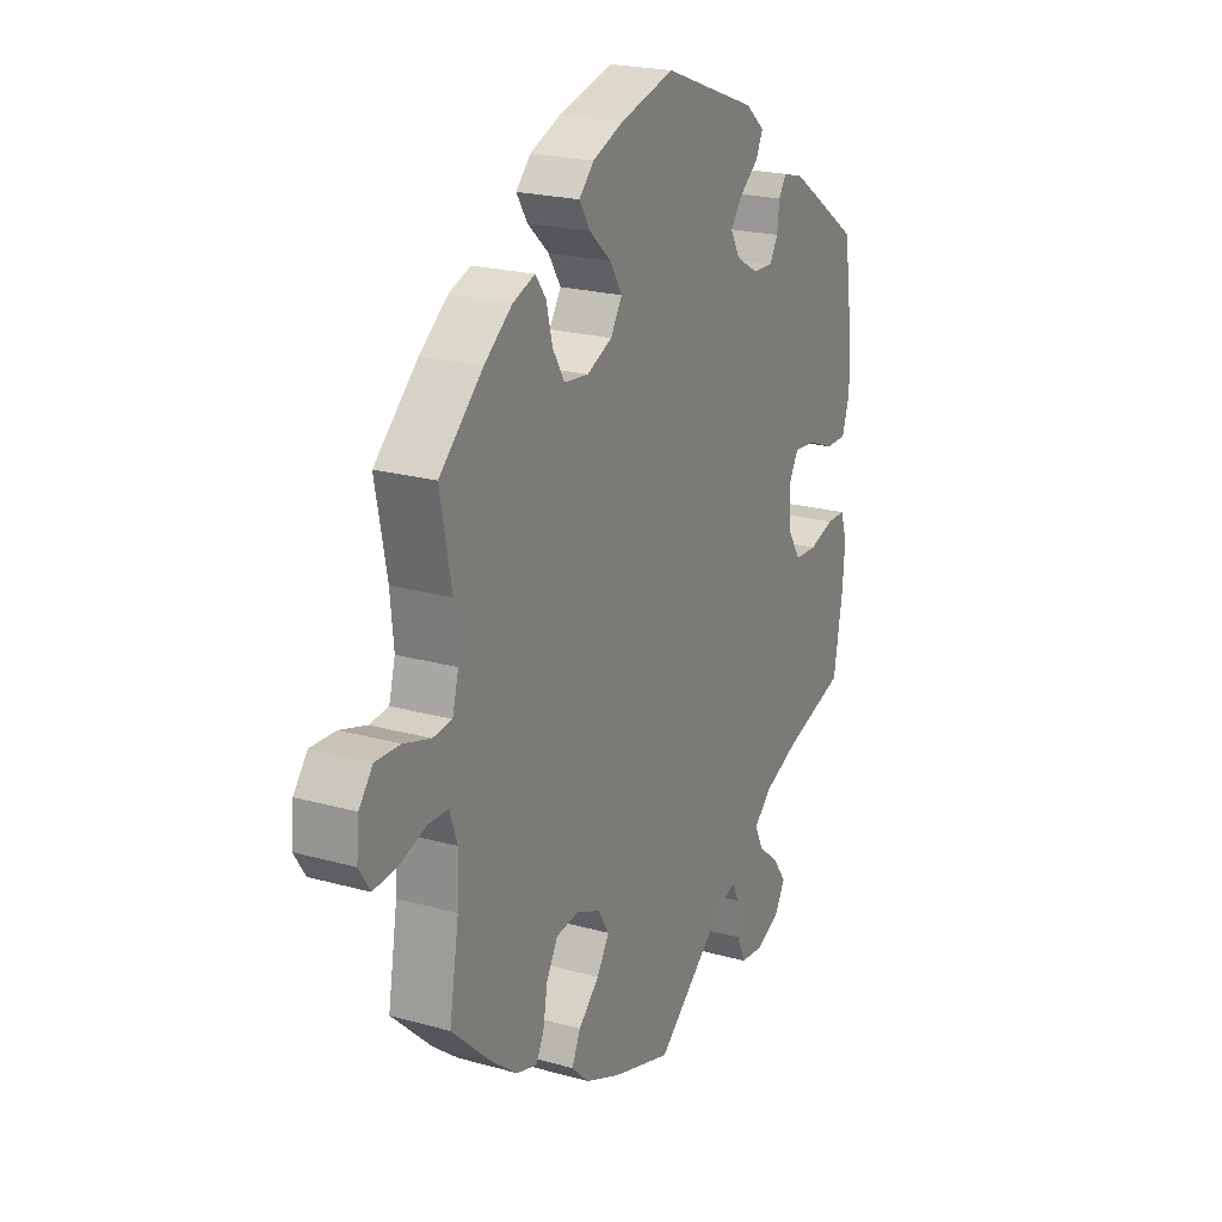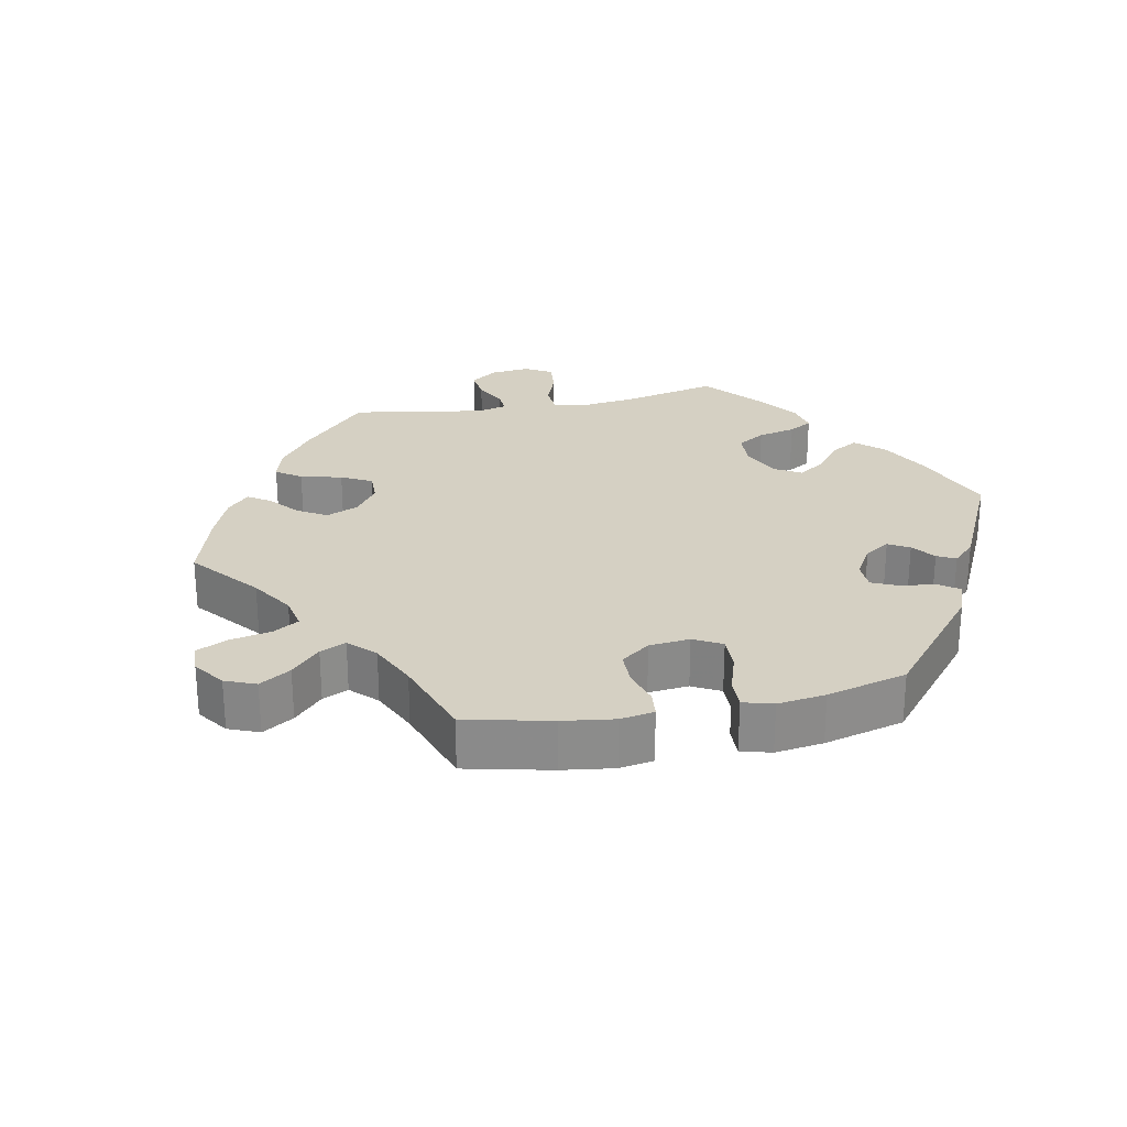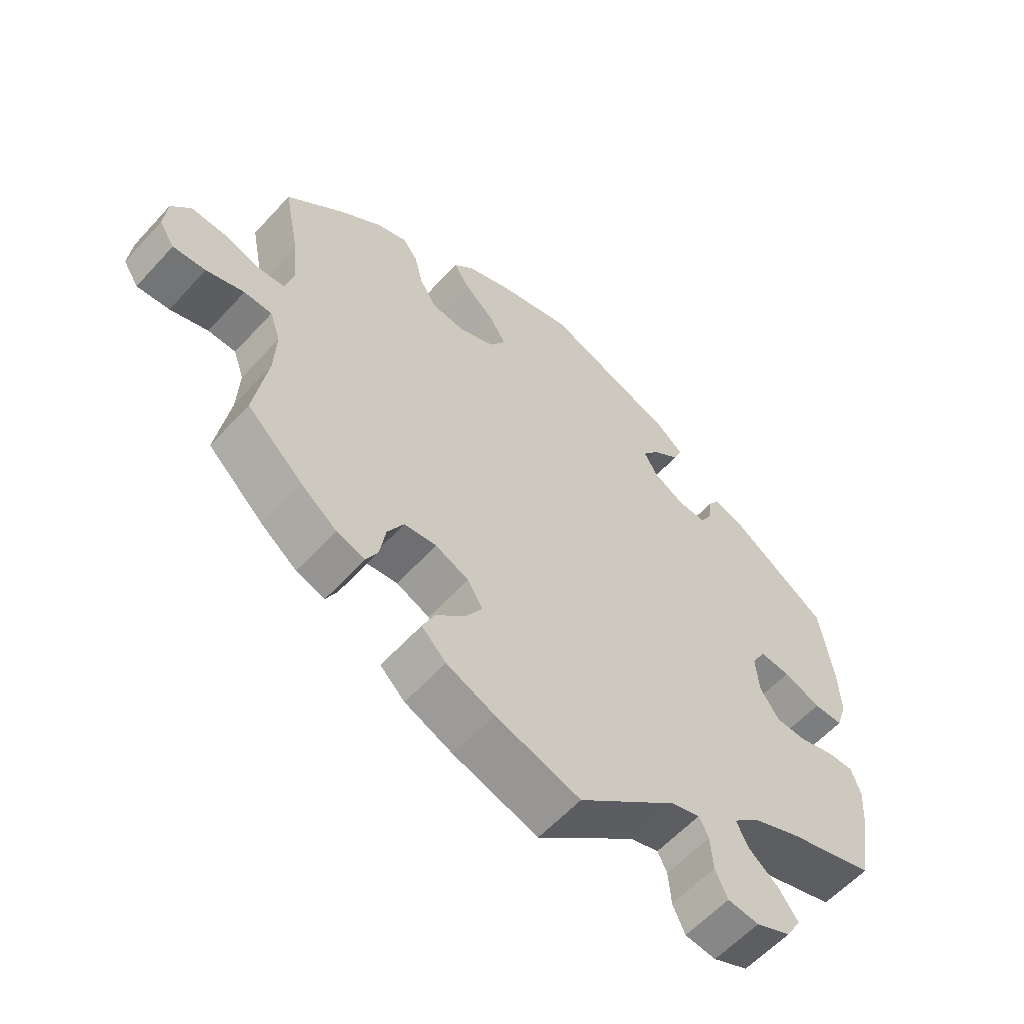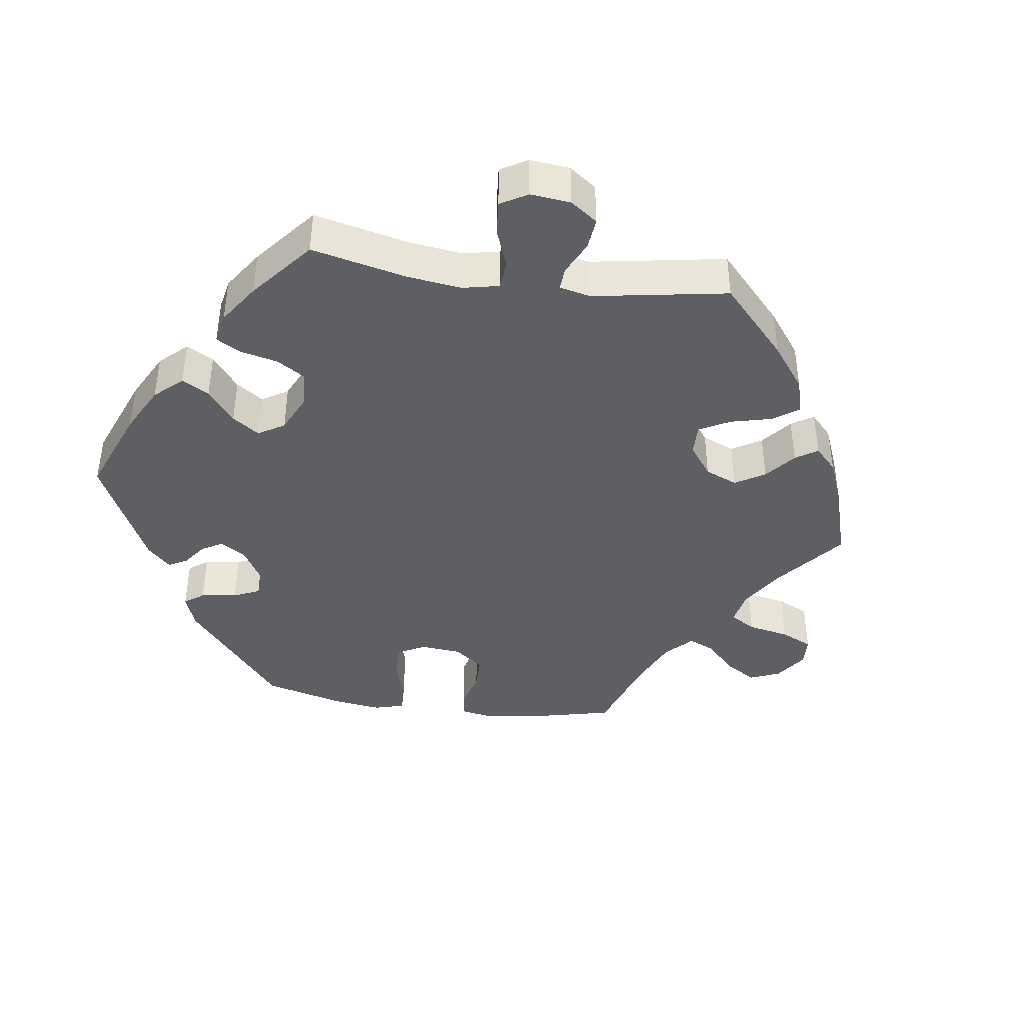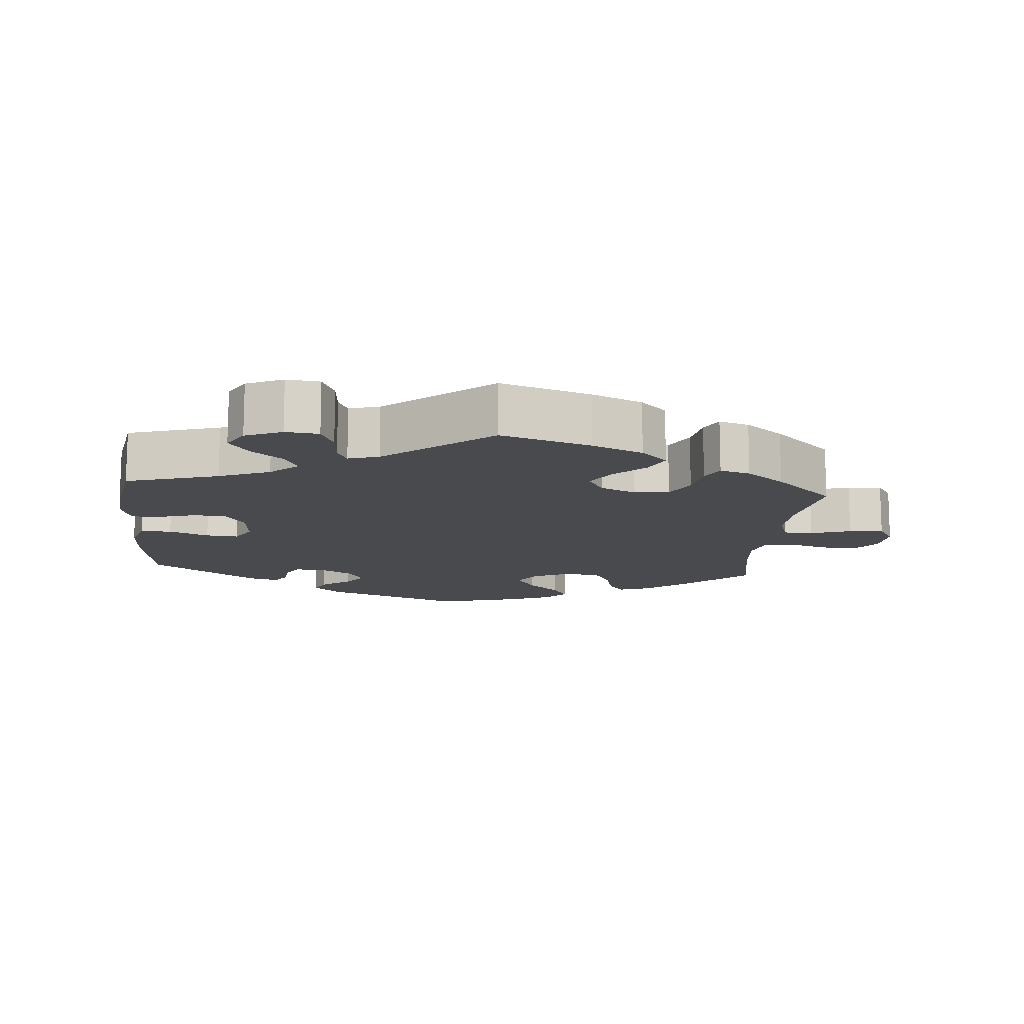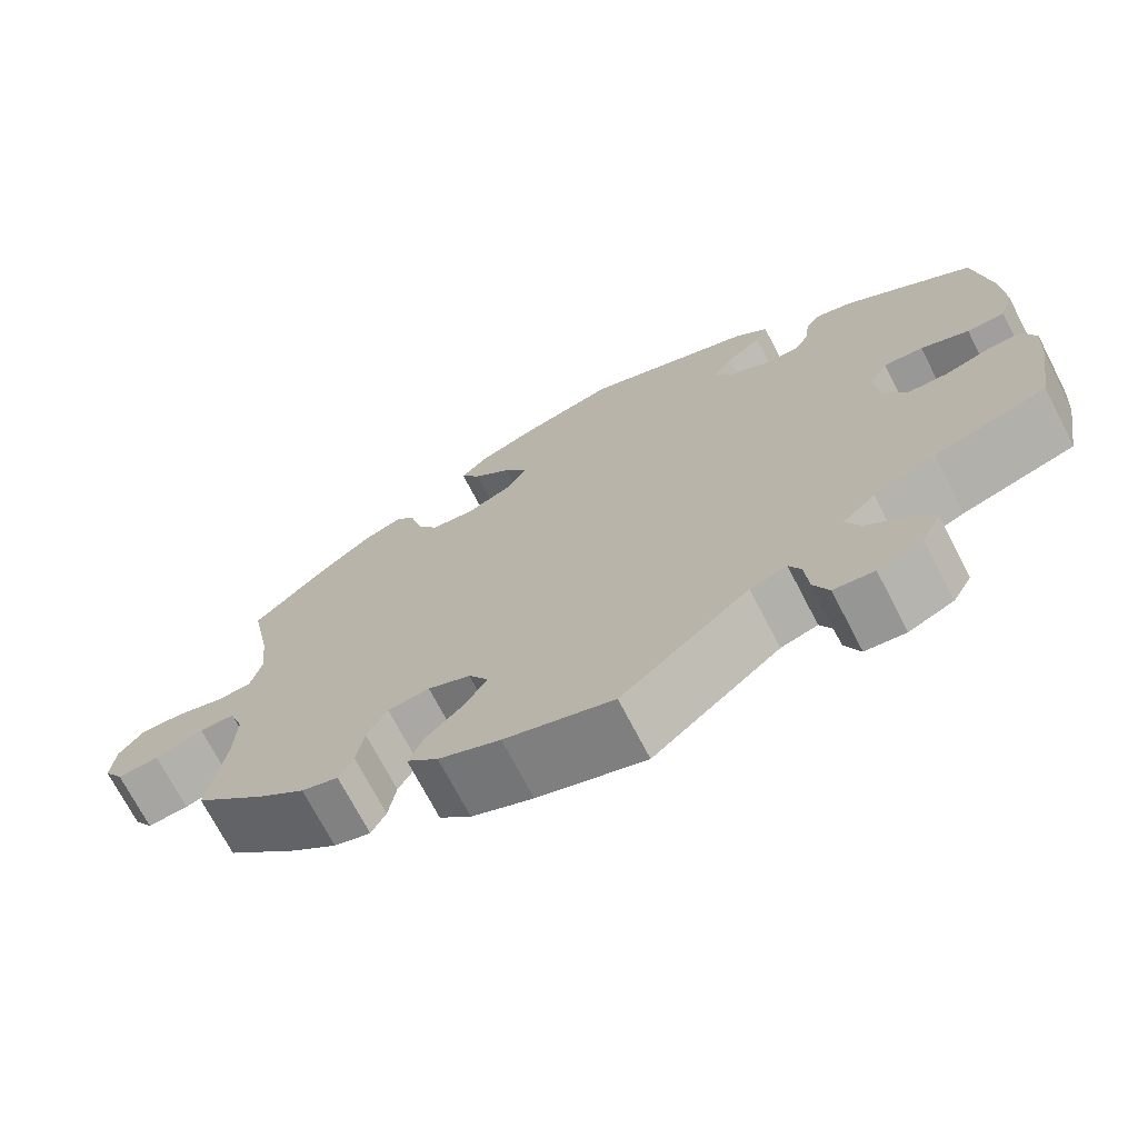
<metadata>
{"format":"obj","ext":"obj","renderer":"f3d","projection":"perspective","resolution":1024,"background":"white","views":[{"elev":21.7,"azim":-63.7,"up":"+Z"},{"elev":26.2,"azim":-41.4,"up":"+Y"},{"elev":-59.0,"azim":-42.0,"up":"+Z"},{"elev":-40.9,"azim":142.0,"up":"+Y"},{"elev":-13.2,"azim":174.8,"up":"+Y"},{"elev":-71.4,"azim":27.4,"up":"+Z"}]}
</metadata>
<code>
v -0.126 0.07 -0.538
v -0.198 0.07 -0.507
v -0.235 0.07 -0.471
v -0.217 0.07 -0.431
v -0.173 0.07 -0.389
v -0.147 0.07 -0.347
v -0.17 0.07 -0.309
v -0.22 0.07 -0.287
v -0.269 0.07 -0.293
v -0.293 0.07 -0.336
v -0.302 0.07 -0.39
v -0.319 0.07 -0.423
v -0.362 0.07 -0.41
v -0.416 0.07 -0.368
v -0.5 0.07 -0.289
v -0.48 0.07 -0.167
v -0.477 0.07 -0.095
v -0.493 0.07 -0.048
v -0.535 0.07 -0.047
v -0.592 0.07 -0.066
v -0.641 0.07 -0.07
v -0.664 0.07 -0.034
v -0.659 0.07 0.02
v -0.63 0.07 0.057
v -0.578 0.07 0.055
v -0.522 0.07 0.038
v -0.482 0.07 0.042
v -0.469 0.07 0.091
v -0.476 0.07 0.165
v -0.5 0.07 0.289
v -0.409 0.07 0.374
v -0.35 0.07 0.42
v -0.304 0.07 0.437
v -0.282 0.07 0.407
v -0.269 0.07 0.354
v -0.244 0.07 0.312
v -0.193 0.07 0.306
v -0.14 0.07 0.33
v -0.116 0.07 0.369
v -0.142 0.07 0.411
v -0.187 0.07 0.452
v -0.21 0.07 0.489
v -0.179 0.07 0.521
v -0.115 0.07 0.547
v -0.001 0.07 0.578
v 0.197 0.07 0.504
v 0.237 0.07 0.47
v 0.223 0.07 0.439
v 0.182 0.07 0.407
v 0.158 0.07 0.374
v 0.178 0.07 0.338
v 0.225 0.07 0.311
v 0.268 0.07 0.309
v 0.285 0.07 0.339
v 0.29 0.07 0.38
v 0.306 0.07 0.405
v 0.35 0.07 0.393
v 0.5 0.07 0.29
v 0.519 0.07 0.159
v 0.522 0.07 0.083
v 0.506 0.07 0.033
v 0.462 0.07 0.033
v 0.406 0.07 0.055
v 0.36 0.07 0.059
v 0.339 0.07 0.021
v 0.344 0.07 -0.039
v 0.372 0.07 -0.082
v 0.419 0.07 -0.084
v 0.472 0.07 -0.068
v 0.511 0.07 -0.068
v 0.525 0.07 -0.11
v 0.52 0.07 -0.178
v 0.501 0.07 -0.289
v 0.37 0.07 -0.329
v 0.298 0.07 -0.359
v 0.259 0.07 -0.394
v 0.277 0.07 -0.431
v 0.322 0.07 -0.468
v 0.35 0.07 -0.508
v 0.328 0.07 -0.546
v 0.276 0.07 -0.569
v 0.229 0.07 -0.564
v 0.211 0.07 -0.523
v 0.207 0.07 -0.471
v 0.193 0.07 -0.442
v 0.15 0.07 -0.455
v 0.001 0.07 -0.578
v -0.126 0 -0.538
v -0.198 0 -0.507
v -0.235 0 -0.471
v -0.217 0 -0.431
v -0.173 0 -0.389
v -0.147 0 -0.347
v -0.17 0 -0.309
v -0.22 0 -0.287
v -0.269 0 -0.293
v -0.293 0 -0.336
v -0.302 0 -0.39
v -0.319 0 -0.423
v -0.362 0 -0.41
v -0.416 0 -0.368
v -0.5 0 -0.289
v -0.48 0 -0.167
v -0.477 0 -0.095
v -0.493 0 -0.048
v -0.535 0 -0.047
v -0.592 0 -0.066
v -0.641 0 -0.07
v -0.664 0 -0.034
v -0.659 0 0.02
v -0.63 0 0.057
v -0.578 0 0.055
v -0.522 0 0.038
v -0.482 0 0.042
v -0.469 0 0.091
v -0.476 0 0.165
v -0.5 0 0.289
v -0.409 0 0.374
v -0.35 0 0.42
v -0.304 0 0.437
v -0.282 0 0.407
v -0.269 0 0.354
v -0.244 0 0.312
v -0.193 0 0.306
v -0.14 0 0.33
v -0.116 0 0.369
v -0.142 0 0.411
v -0.187 0 0.452
v -0.21 0 0.489
v -0.179 0 0.521
v -0.115 0 0.547
v -0.001 0 0.578
v 0.197 0 0.504
v 0.237 0 0.47
v 0.223 0 0.439
v 0.182 0 0.407
v 0.158 0 0.374
v 0.178 0 0.338
v 0.225 0 0.311
v 0.268 0 0.309
v 0.285 0 0.339
v 0.29 0 0.38
v 0.306 0 0.405
v 0.35 0 0.393
v 0.5 0 0.29
v 0.519 0 0.159
v 0.522 0 0.083
v 0.506 0 0.033
v 0.462 0 0.033
v 0.406 0 0.055
v 0.36 0 0.059
v 0.339 0 0.021
v 0.344 0 -0.039
v 0.372 0 -0.082
v 0.419 0 -0.084
v 0.472 0 -0.068
v 0.511 0 -0.068
v 0.525 0 -0.11
v 0.52 0 -0.178
v 0.501 0 -0.289
v 0.37 0 -0.329
v 0.298 0 -0.359
v 0.259 0 -0.394
v 0.277 0 -0.431
v 0.322 0 -0.468
v 0.35 0 -0.508
v 0.328 0 -0.546
v 0.276 0 -0.569
v 0.229 0 -0.564
v 0.211 0 -0.523
v 0.207 0 -0.471
v 0.193 0 -0.442
v 0.15 0 -0.455
v 0.001 0 -0.578
f 86 87 1 2
f 85 86 2 3
f 81 82 83 84
f 81 84 85
f 80 81 85
f 77 78 79 80
f 76 77 80 85
f 75 76 85 3
f 71 72 73 74
f 68 69 70 71
f 67 68 71 74
f 66 67 74 75
f 60 61 62 63
f 60 63 64
f 59 60 64
f 58 59 64
f 57 58 64
f 54 55 56 57
f 53 54 57 64
f 52 53 64 65
f 46 47 48 49
f 46 49 50
f 45 46 50
f 44 45 50 51
f 40 41 42 43
f 39 40 43 44
f 32 33 34 35
f 32 35 36
f 29 30 31 32
f 28 29 32 36
f 27 28 36 37
f 23 24 25 26
f 23 26 27
f 22 23 27
f 19 20 21 22
f 18 19 22 27
f 17 18 27 37
f 13 14 15 16
f 10 11 12 13
f 9 10 13 16
f 8 9 16 17
f 75 3 4 5
f 75 5 6
f 66 75 6 7
f 51 52 65 66
f 39 44 51 66
f 38 39 66 7
f 17 37 38
f 7 8 17 38
f 89 88 174 173
f 90 89 173 172
f 171 170 169 168
f 172 171 168
f 172 168 167
f 167 166 165 164
f 172 167 164 163
f 90 172 163 162
f 161 160 159 158
f 158 157 156 155
f 161 158 155 154
f 162 161 154 153
f 150 149 148 147
f 151 150 147
f 151 147 146
f 151 146 145
f 151 145 144
f 144 143 142 141
f 151 144 141 140
f 152 151 140 139
f 136 135 134 133
f 137 136 133
f 137 133 132
f 138 137 132 131
f 130 129 128 127
f 131 130 127 126
f 122 121 120 119
f 123 122 119
f 119 118 117 116
f 123 119 116 115
f 124 123 115 114
f 113 112 111 110
f 114 113 110
f 114 110 109
f 109 108 107 106
f 114 109 106 105
f 124 114 105 104
f 103 102 101 100
f 100 99 98 97
f 103 100 97 96
f 104 103 96 95
f 92 91 90 162
f 93 92 162
f 94 93 162 153
f 153 152 139 138
f 153 138 131 126
f 94 153 126 125
f 125 124 104
f 125 104 95 94
f 1 88 89 2
f 2 89 90 3
f 3 90 91 4
f 4 91 92 5
f 5 92 93 6
f 6 93 94 7
f 7 94 95 8
f 8 95 96 9
f 9 96 97 10
f 10 97 98 11
f 11 98 99 12
f 12 99 100 13
f 13 100 101 14
f 14 101 102 15
f 15 102 103 16
f 16 103 104 17
f 17 104 105 18
f 18 105 106 19
f 19 106 107 20
f 20 107 108 21
f 21 108 109 22
f 22 109 110 23
f 23 110 111 24
f 24 111 112 25
f 25 112 113 26
f 26 113 114 27
f 27 114 115 28
f 28 115 116 29
f 29 116 117 30
f 30 117 118 31
f 31 118 119 32
f 32 119 120 33
f 33 120 121 34
f 34 121 122 35
f 35 122 123 36
f 36 123 124 37
f 37 124 125 38
f 38 125 126 39
f 39 126 127 40
f 40 127 128 41
f 41 128 129 42
f 42 129 130 43
f 43 130 131 44
f 44 131 132 45
f 45 132 133 46
f 46 133 134 47
f 47 134 135 48
f 48 135 136 49
f 49 136 137 50
f 50 137 138 51
f 51 138 139 52
f 52 139 140 53
f 53 140 141 54
f 54 141 142 55
f 55 142 143 56
f 56 143 144 57
f 57 144 145 58
f 58 145 146 59
f 59 146 147 60
f 60 147 148 61
f 61 148 149 62
f 62 149 150 63
f 63 150 151 64
f 64 151 152 65
f 65 152 153 66
f 66 153 154 67
f 67 154 155 68
f 68 155 156 69
f 69 156 157 70
f 70 157 158 71
f 71 158 159 72
f 72 159 160 73
f 73 160 161 74
f 74 161 162 75
f 75 162 163 76
f 76 163 164 77
f 77 164 165 78
f 78 165 166 79
f 79 166 167 80
f 80 167 168 81
f 81 168 169 82
f 82 169 170 83
f 83 170 171 84
f 84 171 172 85
f 85 172 173 86
f 86 173 174 87
f 87 174 88 1

</code>
